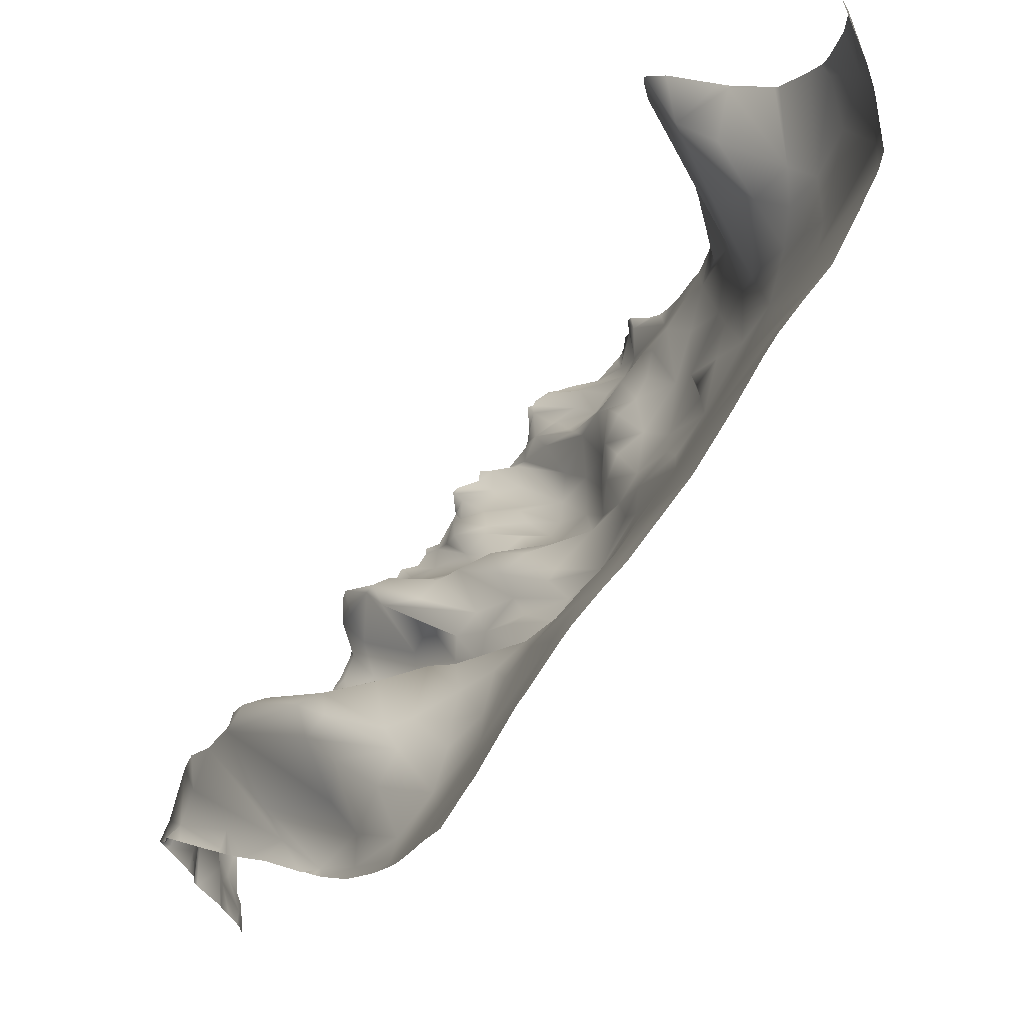
<metadata>
{"format":"obj","ext":"obj","renderer":"f3d","projection":"perspective","resolution":1024,"background":"white","views":[{"elev":64.7,"azim":-57.5,"up":"+Z"}]}
</metadata>
<code>
o lod_0_001_Cube
v -1403 45.05 -1525
v -1413 43.84 -1522
v -1407 43.15 -1520
v -1415 45.55 -1524
v -1415 44.42 -1519
v -1419 46.46 -1521
v -1419 46.29 -1519
v -1423 44.68 -1522
v -1425 41.32 -1523
v -1428 37.48 -1523
v -1427 40.64 -1520
v -1339 36.83 -1520
v -1341 39.22 -1523
v -1350 43.73 -1522
v -1374 43.73 -1523
v -1377 41.96 -1521
v -1386 50.56 -1523
v -1389 48.42 -1523
v -1388 47.44 -1520
v -1392 44.54 -1523
v -1391 43.82 -1520
v -1403 44.45 -1519
v -1398 44.11 -1523
v -1396 43.63 -1522
v -1398 41.24 -1520
v -1394 39.85 -1519
v -1400 43.34 -1518
v -1394 33.28 -1511
v -1404 42.76 -1515
v -1396 29.58 -1507
v -1398 34.92 -1512
v -1402 39.93 -1515
v -1401 37.78 -1511
v -1400 32.44 -1508
v -1404 38.25 -1512
v -1404 33.85 -1507
v -1406 42.23 -1515
v -1409 37.85 -1509
v -1403 32.14 -1505
v -1410 41.36 -1515
v -1409 39.29 -1512
v -1414 42.87 -1515
v -1413 40.7 -1509
v -1420 46.38 -1516
v -1417 44.92 -1513
v -1418 43.77 -1510
v -1412 38.67 -1505
v -1417 43.04 -1507
v -1423 45.26 -1510
v -1422 46.41 -1505
v -1426 41.34 -1518
v -1423 45.39 -1513
v -1427 43.09 -1510
v -1429 44.35 -1505
v -1427 45.7 -1503
v -1338 31.62 -1505
v -1336 36.81 -1513
v -1339 34.67 -1514
v -1342 34.57 -1515
v -1345 32.5 -1509
v -1344 39.79 -1522
v -1346 43.78 -1524
v -1345 39.27 -1519
v -1348 38.49 -1519
v -1346 34.85 -1514
v -1349 34.63 -1514
v -1351 39.9 -1519
v -1352 38.8 -1517
v -1354 40.85 -1519
v -1353 36.39 -1514
v -1355 34.4 -1509
v -1357 40.4 -1521
v -1357 37.68 -1514
v -1355 31.45 -1502
v -1357 32.22 -1505
v -1360 32.91 -1513
v -1358 41.46 -1523
v -1360 44.02 -1523
v -1363 30.94 -1512
v -1363 42.38 -1523
v -1361 39.08 -1521
v -1365 46.6 -1524
v -1364 40.67 -1520
v -1364 35.45 -1517
v -1366 44.68 -1522
v -1367 40.75 -1520
v -1369 43.29 -1522
v -1373 42.44 -1520
v -1371 43.06 -1519
v -1366 35.69 -1515
v -1368 40.01 -1517
v -1370 38.31 -1516
v -1374 40.92 -1515
v -1376 37.75 -1514
v -1373 36.69 -1512
v -1368 33.57 -1514
v -1367 29.01 -1510
v -1371 28.45 -1507
v -1367 25.31 -1503
v -1376 32.88 -1509
v -1372 31.71 -1508
v -1374 29.58 -1506
v -1379 34.44 -1508
v -1373 25.76 -1501
v -1378 32.34 -1502
v -1378 27.65 -1498
v -1381 35.34 -1505
v -1372 21.85 -1495
v -1381 28.86 -1498
v -1379 22.6 -1494
v -1382 22.09 -1492
v -1384 25.41 -1496
v -1380 16.28 -1485
v -1384 17.92 -1488
v -1386 29.42 -1502
v -1387 21.88 -1491
v -1383 37.26 -1508
v -1389 26.19 -1498
v -1381 41.58 -1516
v -1384 43.94 -1513
v -1386 38.03 -1509
v -1386 45.38 -1513
v -1383 45.32 -1520
v -1380 43.53 -1522
v -1387 49.44 -1519
v -1387 45.57 -1514
v -1388 42.16 -1511
v -1392 35.04 -1511
v -1390 29.81 -1502
v -1389 34.22 -1505
v -1392 28.6 -1504
v -1392 24.95 -1499
v -1396 24.12 -1498
v -1399 27.75 -1503
v -1396 20.41 -1489
v -1392 19.81 -1488
v -1389 22.61 -1491
v -1387 17.71 -1487
v -1390 16.3 -1484
v -1386 15.26 -1482
v -1395 16.62 -1483
v -1393 14.49 -1478
v -1376 14.51 -1475
v -1399 19.87 -1487
v -1374 16.81 -1482
v -1380 13.25 -1471
v -1371 18.99 -1486
v -1399 15.23 -1476
v -1370 21.27 -1493
v -1372 16.42 -1477
v -1367 23.06 -1491
v -1365 24.94 -1500
v -1361 29.22 -1508
v -1360 27.65 -1502
v -1361 26.6 -1495
v -1356 29.3 -1497
v -1355 26 -1492
v -1358 26.95 -1493
v -1364 23.58 -1490
v -1360 22.33 -1490
v -1367 19.08 -1485
v -1352 30.13 -1498
v -1352 26.52 -1492
v -1346 30.16 -1498
v -1338 28.65 -1494
v -1348 28.04 -1493
v -1353 21.94 -1487
v -1345 27.57 -1491
v -1361 18.36 -1484
v -1347 23.7 -1486
v -1367 15.51 -1475
v -1354 19.88 -1482
v -1369 13.82 -1472
v -1340 25.9 -1486
v -1373 11.83 -1466
v -1364 13.17 -1469
v -1392 10.84 -1459
v -1360 15.63 -1474
v -1358 17.24 -1476
v -1356 15.9 -1470
v -1350 18.14 -1474
v -1356 13.41 -1465
v -1347 20.64 -1479
v -1348 17.31 -1468
v -1341 23.16 -1474
v -1359 11.61 -1461
v -1353 11.97 -1459
v -1363 10.36 -1456
v -1359 8.564 -1448
v -1349 16.3 -1463
v -1362 4.309 -1434
v -1344 21.67 -1468
v -1352 8.455 -1447
v -1348 13.41 -1456
v -1348 9.828 -1447
v -1344 19.49 -1456
v -1345 14.9 -1453
v -1343 24.55 -1462
v -1342 17.05 -1450
v -1341 27.79 -1466
v -1344 13.07 -1447
v -1337 30 -1468
v -1338 33.09 -1463
v -1341 29.17 -1460
v -1336 37.88 -1462
v -1339 32.42 -1458
v -1340 26.37 -1455
v -1335 28.54 -1454
v -1335 29.26 -1473
v -1336 16.78 -1441
v -1341 12.3 -1441
v -1345 6.906 -1434
v -1338 12.61 -1435
v -1356 3.81 -1430
v -1335 30.4 -1477
v -1340 24.86 -1480
v -1335 27.69 -1486
v -1367 4.861 -1435
v -1377 7.472 -1445
v -1381 4.399 -1434
v -1386 8.916 -1451
v -1389 2.979 -1430
v -1394 7.335 -1443
v -1398 4.957 -1435
v -1397 10.46 -1455
v -1399 8.087 -1443
v -1403 6.401 -1437
v -1405 10.19 -1449
v -1408 6.211 -1436
v -1417 4.833 -1432
v -1416 9.042 -1449
v -1423 8.638 -1448
v -1428 11.2 -1455
v -1421 11.16 -1454
v -1428 16.21 -1467
v -1426 12.05 -1456
v -1429 20.67 -1474
v -1425 18.18 -1467
v -1422 17.47 -1460
v -1420 24.19 -1466
v -1417 18.08 -1461
v -1423 23.09 -1471
v -1416 12.87 -1456
v -1419 28.97 -1470
v -1424 31.95 -1483
v -1419 40.69 -1484
v -1416 28.34 -1468
v -1415 32.51 -1472
v -1415 20.9 -1462
v -1413 30.76 -1471
v -1413 18.87 -1461
v -1410 25.81 -1468
v -1413 14.35 -1457
v -1408 25.17 -1470
v -1412 11.2 -1453
v -1408 16.32 -1461
v -1406 21.79 -1466
v -1408 11.24 -1452
v -1406 13.75 -1457
v -1402 12.67 -1457
v -1405 18.89 -1463
v -1398 12.82 -1463
v -1401 15.75 -1468
v -1402 17.38 -1477
v -1404 18.9 -1472
v -1406 21.76 -1478
v -1405 25.51 -1488
v -1412 30.4 -1474
v -1407 26 -1483
v -1414 38.5 -1481
v -1411 36.66 -1485
v -1416 40.74 -1483
v -1416 42.18 -1487
v -1411 35.97 -1487
v -1417 42.74 -1490
v -1413 37.58 -1491
v -1407 29.07 -1489
v -1420 43.75 -1492
v -1419 43.81 -1494
v -1410 32.97 -1494
v -1406 28.76 -1494
v -1403 28.78 -1496
v -1408 33.29 -1498
v -1401 23.43 -1489
v -1401 27.41 -1498
v -1406 33.66 -1501
v -1413 40.28 -1504
v -1418 45.08 -1500
v -1417 45.59 -1502
v -1421 47.63 -1502
v -1420 47.01 -1499
v -1421 45.95 -1496
v -1424 43.84 -1498
v -1427 27.51 -1481
v -1428 43.15 -1499
v -1427 35.99 -1491
v -1429 35.31 -1491
v -1334 28.18 -1488
v -1334 28.09 -1487
v -1334 28.12 -1487
v -1334 17.35 -1430
v -1334 17.85 -1430
v -1335 17.53 -1430
v -1334 16.66 -1431
v -1340 11.49 -1430
v -1348 5.027 -1430
v -1351 4.374 -1430
v -1343 8.817 -1430
v -1356 3.691 -1430
v -1363 2.967 -1430
v -1364 3.041 -1430
v -1368 3.351 -1430
v -1372 3.568 -1430
v -1355 3.794 -1430
v -1356 3.707 -1430
v -1375 3.488 -1430
v -1381 3.083 -1430
v -1388 2.803 -1430
v -1389 2.779 -1430
v -1397 3.167 -1430
v -1400 3.322 -1430
v -1416 4.293 -1430
v -1417 4.27 -1430
v -1421 4.046 -1430
v -1403 3.779 -1430
v -1408 4.247 -1430
v -1410 4.292 -1430
v -1416 4.246 -1430
v -1425 3.827 -1430
v -1430 3.753 -1430
v -1430 5.829 -1437
v -1342 9.631 -1430
v -1334 16.58 -1432
v -1334 16.67 -1435
v -1334 17.67 -1440
v -1334 18.04 -1441
v -1334 18.45 -1442
v -1334 19.6 -1444
v -1334 29.01 -1454
v -1334 28.12 -1453
v -1334 22.67 -1449
v -1334 23.25 -1450
v -1334 29.84 -1454
v -1334 36.52 -1458
v -1334 39.18 -1460
v -1334 39.33 -1461
v -1334 37.25 -1463
v -1334 32.61 -1467
v -1334 35.13 -1465
v -1334 36.11 -1464
v -1334 32 -1469
v -1334 31.1 -1477
v -1334 29.91 -1479
v -1334 30.83 -1473
v -1334 30.77 -1472
v -1334 28.73 -1482
v -1334 28.49 -1484
v -1334 28.2 -1486
v -1334 29.24 -1494
v -1334 30 -1497
v -1334 28.35 -1489
v -1373 3.545 -1430
v -1424 3.801 -1430
v -1430 7.305 -1442
v -1430 8.963 -1448
v -1430 9.903 -1451
v -1430 11.62 -1456
v -1430 16.28 -1467
v -1430 12.86 -1459
v -1430 19.59 -1472
v -1430 20.86 -1473
v -1430 21.9 -1474
v -1430 27.86 -1481
v -1430 22.72 -1476
v -1430 31.15 -1485
v -1430 32.91 -1487
v -1334 31.41 -1502
v -1334 32.67 -1506
v -1334 33.98 -1509
v -1334 35.54 -1512
v -1334 38.2 -1514
v -1334 38.54 -1515
v -1334 38.72 -1516
v -1334 38.3 -1519
v -1334 38.84 -1520
v -1430 33.82 -1489
v -1430 35.61 -1491
v -1430 41.3 -1497
v -1430 36.92 -1492
v -1430 43.6 -1499
v -1430 45.22 -1503
v -1430 44.15 -1502
v -1430 44.51 -1505
v -1430 43.61 -1506
v -1430 41.98 -1509
v -1430 41.26 -1510
v -1430 41.78 -1514
v -1430 41.79 -1513
v -1430 41.44 -1514
v -1430 38.42 -1517
v -1334 38.65 -1520
v -1334 38.66 -1522
v -1335 39.12 -1525
v -1336 39.23 -1525
v -1334 39.21 -1525
v -1339 39.59 -1525
v -1340 39.77 -1525
v -1343 42.44 -1525
v -1344 43.44 -1525
v -1345 44.42 -1525
v -1347 45.23 -1525
v -1348 45.15 -1525
v -1348 45.57 -1525
v -1352 43.5 -1525
v -1353 42.81 -1525
v -1354 42.54 -1525
v -1357 42.76 -1525
v -1358 42.77 -1525
v -1359 44.2 -1525
v -1360 45.85 -1525
v -1362 45.2 -1525
v -1364 47.01 -1525
v -1365 47.22 -1525
v -1367 45.07 -1525
v -1367 45.05 -1525
v -1367 45.05 -1525
v -1367 45.05 -1525
v -1367 45.05 -1525
v -1372 44.56 -1525
v -1374 45.27 -1525
v -1376 45.2 -1525
v -1374 45.64 -1525
v -1378 46.65 -1525
v -1378 46.72 -1525
v -1381 46.38 -1525
v -1381 46.61 -1525
v -1382 47.46 -1525
v -1386 50.87 -1525
v -1381 46.88 -1525
v -1389 48.4 -1525
v -1391 45.91 -1525
v -1387 49.78 -1525
v -1392 45.44 -1525
v -1394 45.17 -1525
v -1395 44.88 -1525
v -1396 44.89 -1525
v -1398 44.72 -1525
v -1400 46.26 -1525
v -1401 46.57 -1525
v -1402 45.71 -1525
v -1403 45.32 -1525
v -1403 45.22 -1525
v -1404 44.99 -1525
v -1407 44.56 -1525
v -1403 45.2 -1525
v -1408 44.57 -1525
v -1411 45.38 -1525
v -1413 45.34 -1525
v -1414 46.05 -1525
v -1415 45.16 -1525
v -1420 43.5 -1525
v -1417 45.18 -1525
v -1421 43.43 -1525
v -1421 43.15 -1525
v -1426 39.77 -1525
v -1430 38.39 -1518
v -1430 37.39 -1520
v -1430 36.45 -1521
v -1427 38.29 -1525
v -1430 36.12 -1525
v -1430 36.17 -1524
v -1430 36.21 -1522
f 2 456 457
f 2 457 458
f 3 453 454
f 3 456 2
f 4 458 459
f 4 459 460
f 5 2 4
f 4 462 6
f 6 5 4
f 7 5 6
f 6 463 8
f 7 6 8
f 9 464 465
f 8 464 9
f 9 469 10
f 469 471 10
f 11 8 9
f 11 9 10
f 402 403 12
f 12 401 402
f 12 403 404
f 12 404 406
f 13 406 407
f 13 407 408
f 14 413 414
f 15 429 432
f 15 428 429
f 15 431 16
f 17 437 438
f 18 442 440
f 17 442 18
f 18 19 17
f 20 441 443
f 18 441 20
f 21 18 20
f 21 19 18
f 1 451 452
f 1 450 451
f 22 450 1
f 23 449 22
f 23 446 447
f 3 22 1
f 24 446 23
f 24 444 445
f 25 24 23
f 22 25 23
f 26 20 24
f 25 26 24
f 26 21 20
f 27 25 22
f 28 21 26
f 29 27 22
f 29 22 3
f 30 26 25
f 30 28 26
f 31 25 27
f 31 30 25
f 32 31 27
f 29 32 27
f 33 31 32
f 29 33 32
f 34 31 33
f 34 30 31
f 35 33 29
f 36 34 33
f 36 33 35
f 37 35 29
f 38 36 35
f 38 35 37
f 39 34 36
f 39 36 38
f 37 29 40
f 40 29 3
f 40 3 2
f 5 40 2
f 41 37 40
f 38 37 41
f 42 40 5
f 42 41 40
f 43 38 41
f 43 41 42
f 44 42 5
f 44 5 7
f 45 43 42
f 45 42 44
f 46 43 45
f 46 45 44
f 47 38 43
f 47 39 38
f 48 43 46
f 48 47 43
f 49 46 44
f 50 48 46
f 50 46 49
f 51 44 7
f 7 8 51
f 51 8 11
f 49 44 52
f 52 44 51
f 53 49 52
f 52 398 53
f 54 49 53
f 54 50 49
f 53 394 54
f 55 50 54
f 56 378 379
f 57 380 381
f 379 57 56
f 57 381 382
f 57 383 58
f 384 12 58
f 56 57 58
f 59 58 12
f 59 12 13
f 60 56 58
f 60 58 59
f 61 59 13
f 61 408 409
f 409 62 61
f 63 59 61
f 63 61 62
f 62 412 64
f 64 63 62
f 14 412 413
f 65 59 63
f 60 59 65
f 66 65 63
f 66 63 64
f 60 65 66
f 67 64 14
f 68 64 67
f 68 66 64
f 69 67 14
f 68 67 69
f 14 415 69
f 70 66 68
f 70 68 69
f 71 66 70
f 71 70 69
f 69 416 72
f 72 416 417
f 71 69 73
f 73 69 72
f 71 74 66
f 74 60 66
f 75 71 73
f 74 71 75
f 76 73 72
f 76 75 73
f 77 417 418
f 76 72 77
f 77 419 78
f 78 419 420
f 79 76 77
f 78 421 80
f 81 77 78
f 81 78 80
f 79 77 81
f 80 422 82
f 82 422 423
f 83 81 80
f 83 80 82
f 84 81 83
f 84 79 81
f 85 83 82
f 85 424 425
f 86 84 83
f 86 83 85
f 85 426 87
f 86 85 87
f 87 427 88
f 88 428 15
f 89 86 87
f 88 89 87
f 90 84 86
f 90 79 84
f 89 91 86
f 90 86 91
f 92 91 89
f 92 90 91
f 93 89 88
f 93 92 89
f 94 88 15
f 94 93 88
f 94 15 16
f 95 92 93
f 94 95 93
f 96 90 92
f 97 90 96
f 97 79 90
f 98 96 92
f 98 97 96
f 95 98 92
f 99 79 97
f 98 99 97
f 100 95 94
f 101 98 95
f 100 101 95
f 102 98 101
f 100 102 101
f 103 100 94
f 103 102 100
f 103 94 16
f 104 98 102
f 104 99 98
f 104 102 105
f 105 102 103
f 106 104 105
f 107 105 103
f 106 108 104
f 104 108 99
f 109 106 105
f 109 105 107
f 109 110 106
f 110 108 106
f 111 110 109
f 112 109 107
f 112 111 109
f 111 113 110
f 113 108 110
f 114 111 112
f 114 113 111
f 112 107 115
f 116 114 112
f 115 107 117
f 107 103 117
f 118 112 115
f 116 112 118
f 117 103 119
f 119 103 16
f 117 119 120
f 121 117 120
f 115 117 121
f 120 119 122
f 121 120 122
f 119 16 123
f 122 119 123
f 123 16 124
f 124 433 434
f 124 434 435
f 124 436 123
f 123 439 125
f 125 122 123
f 125 437 17
f 125 17 19
f 19 126 125
f 126 122 125
f 21 126 19
f 127 121 122
f 127 122 126
f 115 121 127
f 128 126 21
f 128 127 126
f 28 128 21
f 129 115 127
f 118 115 129
f 128 130 127
f 130 129 127
f 28 131 128
f 131 130 128
f 131 129 130
f 30 131 28
f 132 129 131
f 30 132 131
f 132 118 129
f 133 132 30
f 134 133 30
f 134 30 34
f 39 134 34
f 133 135 132
f 134 135 133
f 136 118 132
f 135 136 132
f 136 137 118
f 137 116 118
f 138 116 137
f 138 137 136
f 138 114 116
f 139 138 136
f 138 140 114
f 139 140 138
f 140 113 114
f 141 139 136
f 141 136 135
f 139 142 140
f 142 139 141
f 140 143 113
f 144 141 135
f 143 145 113
f 113 145 108
f 146 143 140
f 146 140 142
f 145 147 108
f 148 142 141
f 148 141 144
f 147 149 108
f 108 149 99
f 145 150 147
f 143 150 145
f 147 151 149
f 149 152 99
f 149 151 152
f 152 153 99
f 99 153 79
f 79 153 76
f 153 75 76
f 153 154 75
f 152 154 153
f 154 74 75
f 155 154 152
f 151 155 152
f 156 74 154
f 155 156 154
f 156 157 74
f 158 156 155
f 158 157 156
f 151 159 155
f 160 158 155
f 159 160 155
f 160 157 158
f 151 161 159
f 161 160 159
f 147 161 151
f 150 161 147
f 157 162 74
f 74 162 60
f 157 163 162
f 162 164 60
f 163 164 162
f 164 165 60
f 165 56 60
f 163 166 164
f 167 163 157
f 163 167 166
f 167 157 160
f 166 168 164
f 167 168 166
f 168 165 164
f 169 167 160
f 161 169 160
f 167 170 168
f 171 169 161
f 150 171 161
f 169 172 167
f 172 170 167
f 173 171 150
f 170 174 168
f 174 165 168
f 175 173 150
f 175 150 143
f 146 175 143
f 173 176 171
f 175 176 173
f 171 176 169
f 175 146 177
f 177 146 142
f 148 177 142
f 176 178 169
f 178 172 169
f 178 179 172
f 178 180 179
f 180 172 179
f 176 180 178
f 180 181 172
f 176 182 180
f 182 181 180
f 181 183 172
f 172 183 170
f 183 174 170
f 181 184 183
f 182 184 181
f 183 185 174
f 184 185 183
f 176 186 182
f 182 187 184
f 186 187 182
f 188 186 176
f 175 188 176
f 189 187 186
f 188 189 186
f 187 190 184
f 191 189 188
f 190 192 184
f 192 185 184
f 189 193 187
f 191 193 189
f 187 194 190
f 193 195 187
f 195 194 187
f 194 196 190
f 194 195 197
f 194 197 196
f 196 198 190
f 190 198 192
f 197 199 196
f 198 200 192
f 201 199 197
f 195 201 197
f 200 202 192
f 198 203 200
f 200 203 202
f 204 203 198
f 196 204 198
f 204 205 203
f 196 206 204
f 206 205 204
f 205 350 203
f 203 349 202
f 196 207 206
f 199 207 196
f 345 205 206
f 205 346 347
f 207 208 206
f 199 208 207
f 206 344 345
f 206 343 344
f 208 339 343
f 342 208 199
f 341 199 201
f 202 348 351
f 209 351 355
f 192 202 209
f 192 209 185
f 210 337 338
f 338 201 210
f 211 210 201
f 195 211 201
f 212 211 195
f 193 212 195
f 212 213 211
f 213 210 211
f 213 335 210
f 214 307 193
f 191 214 193
f 210 335 336
f 210 336 337
f 209 352 215
f 185 209 215
f 215 352 353
f 185 215 216
f 353 216 215
f 174 185 216
f 216 357 217
f 174 216 217
f 217 358 300
f 217 298 361
f 174 361 359
f 165 359 360
f 165 377 56
f 218 191 188
f 219 218 188
f 362 218 219
f 219 188 175
f 221 219 175
f 221 220 219
f 221 175 177
f 318 220 222
f 222 220 221
f 223 222 221
f 223 221 177
f 320 222 224
f 224 222 223
f 225 223 177
f 224 223 226
f 226 223 225
f 227 224 226
f 227 226 228
f 226 225 228
f 229 227 228
f 230 322 328
f 230 327 229
f 229 228 231
f 230 229 231
f 232 230 231
f 232 234 233
f 232 231 234
f 235 369 233
f 233 234 236
f 233 236 235
f 235 236 238
f 235 238 237
f 236 234 239
f 236 239 238
f 238 239 240
f 239 241 240
f 239 234 241
f 238 240 242
f 234 243 241
f 242 240 244
f 241 244 240
f 238 242 245
f 238 245 237
f 242 244 246
f 245 242 246
f 241 247 244
f 244 248 246
f 244 247 248
f 241 249 247
f 247 250 248
f 249 250 247
f 241 251 249
f 243 251 241
f 250 249 252
f 249 251 252
f 243 253 251
f 252 254 250
f 255 253 243
f 255 243 234
f 231 255 234
f 253 256 251
f 253 255 256
f 251 257 252
f 256 257 251
f 252 257 254
f 231 258 255
f 228 258 231
f 255 259 256
f 255 258 259
f 228 260 258
f 258 260 259
f 228 225 260
f 256 259 261
f 259 260 261
f 256 261 257
f 260 225 262
f 261 260 262
f 225 177 262
f 262 177 148
f 261 263 257
f 261 262 263
f 262 148 264
f 263 262 264
f 264 148 144
f 257 263 265
f 263 264 265
f 257 265 254
f 265 264 266
f 254 265 266
f 264 144 267
f 266 264 267
f 254 266 268
f 250 254 268
f 268 266 269
f 269 266 267
f 250 268 270
f 270 268 269
f 248 250 270
f 270 269 271
f 269 267 271
f 248 270 272
f 270 271 272
f 246 248 272
f 272 271 273
f 246 272 273
f 271 274 273
f 271 267 274
f 246 273 275
f 273 274 276
f 273 276 275
f 274 267 277
f 274 277 276
f 246 275 278
f 245 246 278
f 275 276 279
f 278 275 279
f 276 277 280
f 276 280 279
f 277 267 281
f 277 281 280
f 267 282 281
f 280 281 283
f 283 281 282
f 267 284 282
f 267 144 284
f 144 135 284
f 284 135 134
f 284 134 285
f 282 284 285
f 285 134 39
f 282 285 286
f 286 285 39
f 283 282 286
f 286 39 47
f 47 283 286
f 287 283 47
f 287 280 283
f 287 47 48
f 288 280 287
f 279 280 288
f 289 287 48
f 288 287 289
f 290 289 48
f 290 48 50
f 291 288 289
f 291 279 288
f 291 289 290
f 55 290 50
f 292 279 291
f 278 279 292
f 293 292 291
f 293 278 292
f 293 291 290
f 294 278 293
f 245 278 294
f 237 245 294
f 295 293 290
f 295 290 55
f 294 293 296
f 296 293 295
f 294 374 237
f 297 296 295
f 55 392 295
f 295 389 297
f 309 315 214
f 369 367 233
f 399 52 51
f 317 316 220
f 431 433 16
f 357 358 217
f 311 310 191
f 321 320 224
f 410 411 62
f 310 214 191
f 398 396 53
f 471 472 10
f 299 298 217
f 394 393 54
f 390 388 295
f 323 322 230
f 375 373 294
f 303 302 301
f 371 370 237
f 303 304 305
f 370 235 237
f 365 364 232
f 462 461 6
f 367 366 233
f 375 296 376
f 324 323 230
f 377 378 56
f 383 384 58
f 386 296 297
f 468 11 10
f 372 371 237
f 332 212 308
f 315 314 214
f 443 444 20
f 472 468 10
f 385 401 12
f 423 424 82
f 331 330 329
f 311 218 312
f 355 354 209
f 349 348 202
f 333 334 213
f 396 395 53
f 319 318 222
f 326 229 327
f 307 212 193
f 326 325 227
f 389 387 297
f 432 430 15
f 362 220 316
f 304 333 213
f 400 399 51
f 366 232 233
f 232 364 331
f 447 448 23
f 392 390 295
f 455 453 1
f 300 299 217
f 391 54 393
f 452 455 1
f 466 51 11
f 467 466 11
f 387 386 297
f 313 312 218
f 306 308 212
f 374 372 237
f 324 232 363
f 340 339 208
f 325 224 227
f 3 1 453
f 3 454 456
f 4 2 458
f 4 460 462
f 6 461 463
f 8 463 464
f 9 465 469
f 469 470 471
f 402 405 403
f 13 12 406
f 15 430 431
f 17 438 442
f 18 440 441
f 22 449 450
f 23 448 449
f 24 445 446
f 24 20 444
f 52 397 398
f 53 395 394
f 379 380 57
f 57 382 383
f 384 385 12
f 61 13 408
f 409 410 62
f 62 411 412
f 14 64 412
f 14 414 415
f 69 415 416
f 77 72 417
f 77 418 419
f 78 420 421
f 80 421 422
f 85 82 424
f 85 425 426
f 87 426 427
f 88 427 428
f 124 16 433
f 124 435 436
f 123 436 439
f 125 439 437
f 205 347 350
f 203 350 349
f 345 346 205
f 206 208 343
f 342 340 208
f 341 342 199
f 209 202 351
f 338 341 201
f 213 334 335
f 214 314 307
f 209 354 352
f 353 356 216
f 216 356 357
f 174 217 361
f 165 174 359
f 165 360 377
f 362 313 218
f 318 317 220
f 320 319 222
f 230 328 327
f 235 368 369
f 294 373 374
f 55 391 392
f 295 388 389
f 399 397 52
f 310 309 214
f 303 301 304
f 370 368 235
f 375 294 296
f 386 376 296
f 468 467 11
f 332 213 212
f 311 191 218
f 326 227 229
f 307 306 212
f 362 219 220
f 213 332 305
f 305 304 213
f 366 365 232
f 331 329 363
f 363 232 331
f 391 55 54
f 466 400 51
f 324 230 232
f 325 321 224

</code>
